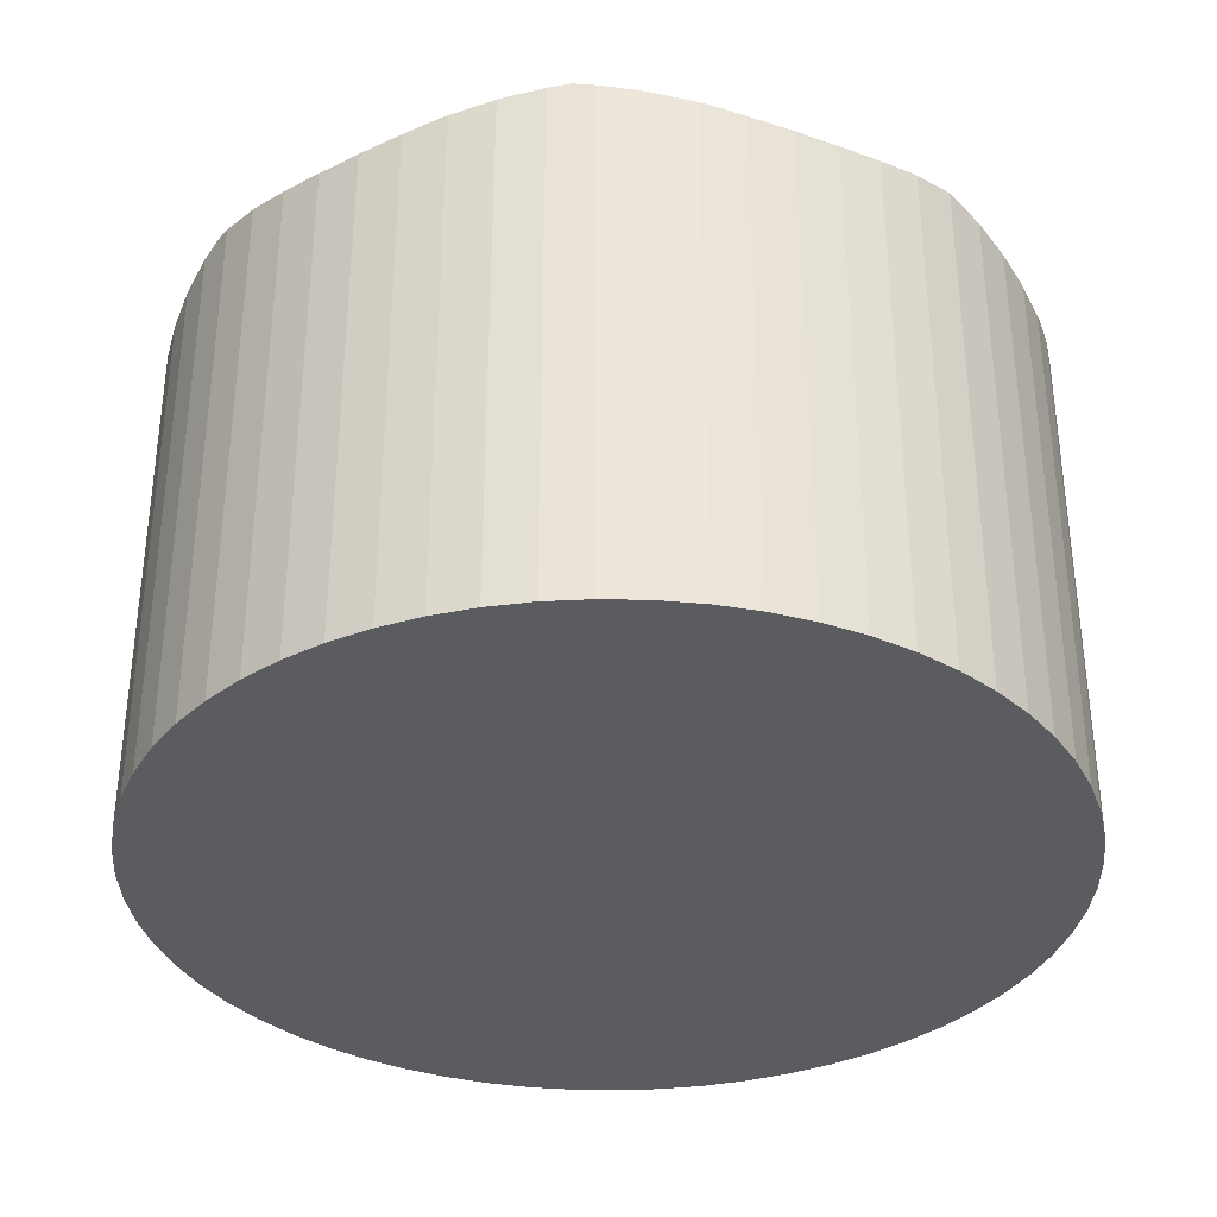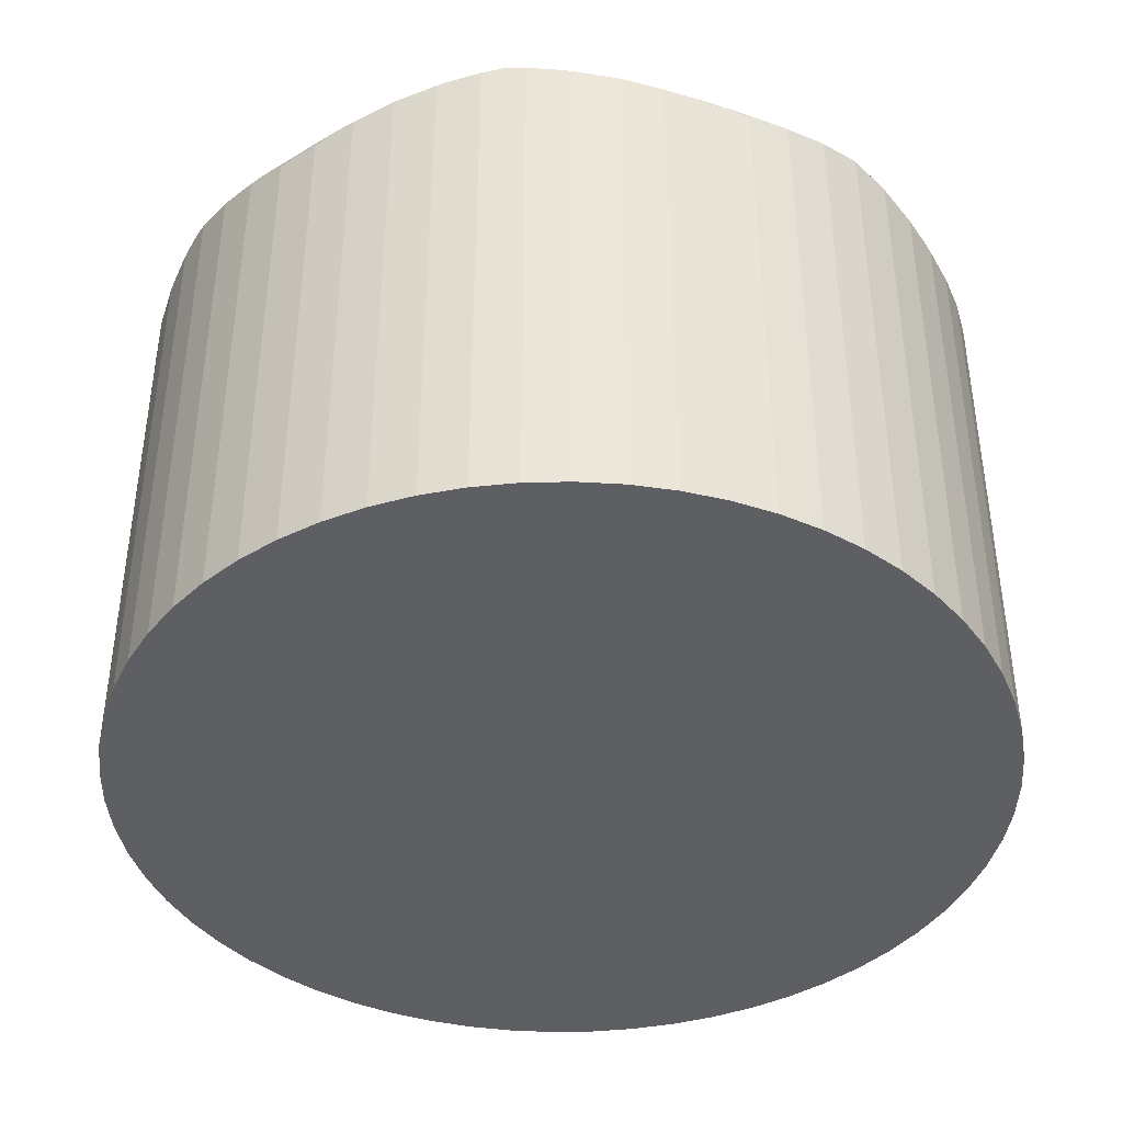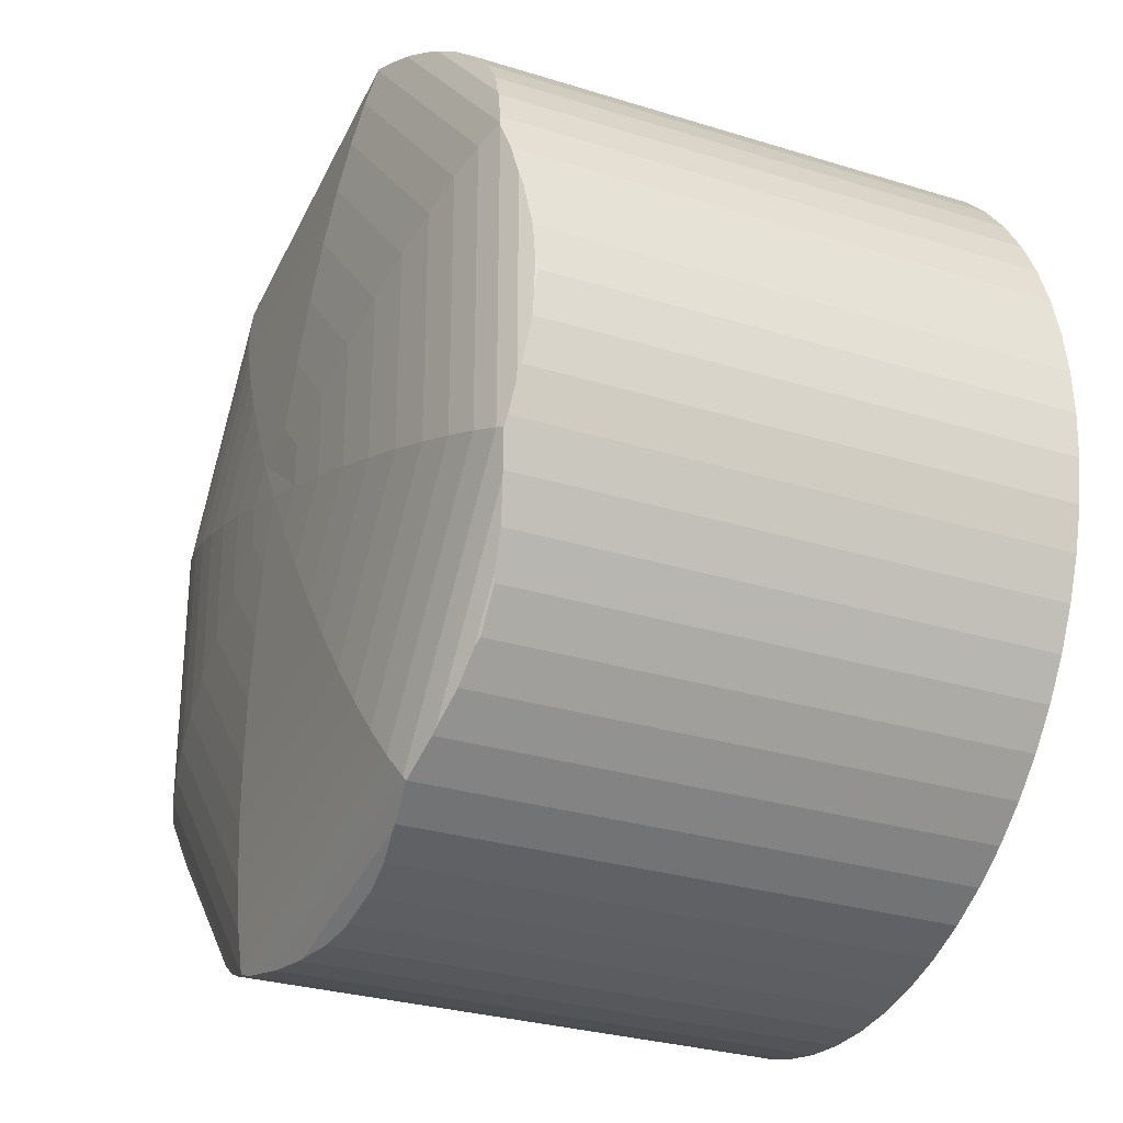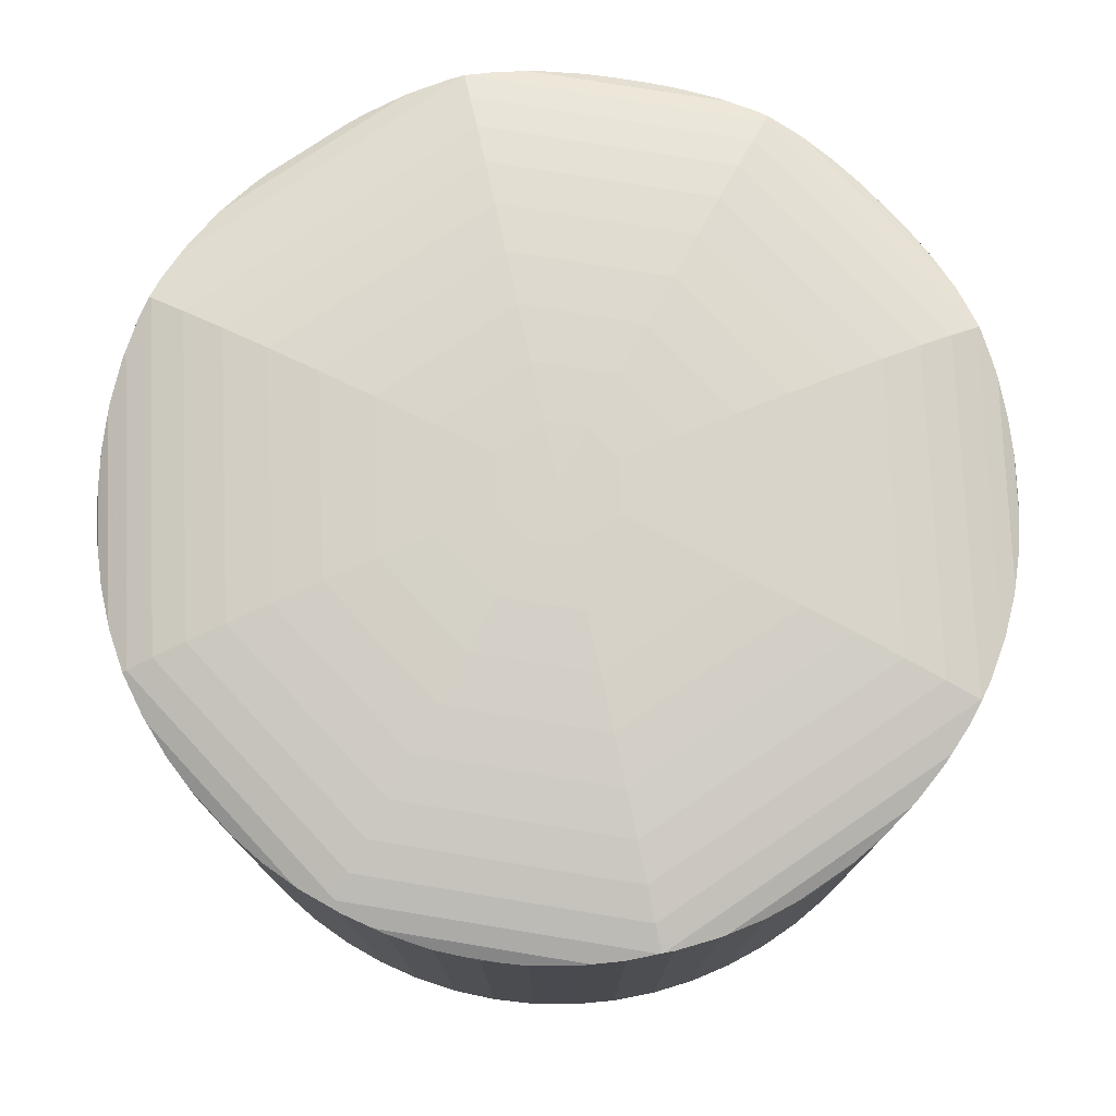
<metadata>
{"format":"obj","ext":"obj","renderer":"f3d","projection":"perspective","resolution":1024,"background":"white","views":[{"elev":-34.7,"azim":-13.2,"up":"+Y"},{"elev":-41.1,"azim":169.9,"up":"+Y"},{"elev":-28.7,"azim":-115.1,"up":"+Z"},{"elev":76.4,"azim":-80.7,"up":"+Y"}]}
</metadata>
<code>
v  3.633 17.91 -9.81
v  2.547 17.99 -8.359
v  3.834 17.99 -10.02
v  2.699 17.91 -8.603
v  5.67 18.32 -11.76
v  1.892 18.1 -7.309
v  1.323 18.32 -6.147
v  4.684 18.1 -10.91
v  1.053 18.64 -4.759
v  1.221 18.35 -5.939
v  0.814 18.52 -4.841
v  7.168 18.64 -12.66
v  5.842 18.35 -11.91
v  7.094 18.58 -12.78
v  0.691 18.46 -4.508
v  1.053 18.64 5.486
v  0.416 18.32 -3.449
v  0.416 18.32 3.449
v  0.691 18.46 4.508
v  0.03 17.99 0.586
v  0.03 17.99 -0.586
v  0 17.91 1.097e-15
v  0.308 18.23 -3.032
v  0.077 18.03 -1.524
v  0.077 18.03 1.523
v  0.308 18.23 3.031
v  1.08 18.65 5.559
v  1.93 18.95 5.222
v  1.93 18.95 -4.46
v  1.221 18.58 5.939
v  8.739 18.64 13.65
v  1.104 18.64 5.623
v  1.892 18.35 7.308
v  2.014 18.32 7.503
v  6.906 18.32 12.65
v  7.094 18.35 12.78
v  8.428 18.58 13.52
v  2.699 18.1 8.603
v  3.457 17.99 9.581
v  4.904 17.99 11.1
v  5.842 18.1 11.91
v  3.633 17.91 9.809
v  4.726 17.93 10.95
v  4.684 17.91 10.91
v  10.57 18.95 14.31
v  9.83 18.81 14.12
v  10.56 18.94 14.35
v  11.29 18.81 14.58
v  22.46 18.95 11.87
v  12.45 18.64 14.82
v  22.95 18.64 12.66
v  12.78 18.58 14.89
v  14.3 18.35 15.04
v  14.53 18.32 15.04
v  21.49 18.32 13.61
v  21.69 18.35 13.52
v  23.03 18.58 12.78
v  15.82 18.1 15.04
v  17.05 17.99 14.91
v  19.11 17.99 14.49
v  20.29 18.1 14.12
v  17.34 17.91 14.89
v  18.84 17.91 14.58
v  25.39 18.11 10.95
v  28.8 18.32 6.147
v  24.45 18.32 11.76
v  26.29 17.99 10.02
v  27.57 17.99 8.359
v  28.23 18.1 7.309
v  24.28 18.35 11.91
v  29.07 18.64 4.761
v  28.9 18.35 5.939
v  29.3 18.52 4.842
v  26.49 17.91 9.81
v  27.42 17.91 8.603
v  29.43 18.46 4.508
v  29.06 18.64 -5.492
v  29.7 18.32 3.451
v  29.7 18.32 -3.452
v  29.43 18.46 -4.508
v  29.81 18.23 3.032
v  30.04 18.03 1.524
v  30.09 17.99 0.589
v  30.09 17.99 -0.589
v  30.04 18.03 -1.524
v  29.81 18.23 -3.032
v  30.12 17.91 1.097e-15
v  28.9 18.55 -5.939
v  21.25 18.64 -13.71
v  28.23 18.32 -7.309
v  23.03 18.32 -12.78
v  21.69 18.55 -13.52
v  28.19 18.95 -5.148
v  28.19 18.95 4.463
v  27.42 18.05 -8.603
v  27 17.99 -9.141
v  24.8 17.99 -11.46
v  24.28 18.05 -11.91
v  26.49 17.76 -9.81
v  25.44 17.77 -10.91
v  19.49 18.95 -14.3
v  20.29 18.79 -14.12
v  19.51 18.93 -14.37
v  17.34 18.58 -14.89
v  17.67 18.64 -14.82
v  15.82 18.35 -15.04
v  15.6 18.32 -15.04
v  8.631 18.32 -13.61
v  8.428 18.34 -13.52
v  7.662 18.95 -11.86
v  18.84 18.81 -14.58
v  14.3 18.1 -15.04
v  13.07 17.99 -14.91
v  11.01 17.99 -14.49
v  9.83 18.1 -14.12
v  12.78 17.91 -14.89
v  11.29 17.91 -14.58
v  7.476 19.9 -2.57
v  11.79 20.05 -5.236
v  10.79 19.9 -6.844
v  9.254 20.05 -1.964
v  17.61 19.9 -8.249
v  17.01 20.05 -6.311
v  18.17 19.71 -10.05
v  9.857 19.71 -8.336
v  5.828 19.71 -3.132
v  12.84 20.16 -3.537
v  16.38 20.16 -4.264
v  11.13 20.16 -1.325
v  9.018 19.49 -9.684
v  18.68 19.49 -11.67
v  4.338 19.49 -3.64
v  5.828 19.71 3.674
v  7.476 19.9 3.02
v  9.254 20.05 2.314
v  8.282 19.23 -10.87
v  19.12 19.23 -13.1
v  3.031 19.23 -4.085
v  22.64 19.9 -2.967
v  20.86 20.05 -2.268
v  24.29 19.71 -3.615
v  22.64 19.9 2.582
v  24.29 19.71 3.141
v  20.86 20.05 1.979
v  25.78 19.49 -4.201
v  10.95 19.23 13.11
v  21.83 19.23 10.87
v  3.031 19.23 4.785
v  21.1 19.49 9.691
v  11.39 19.49 11.69
v  4.338 19.49 4.266
v  27.09 19.23 4.09
v  25.78 19.49 3.646
v  15.72 20.23 -2.145
v  13.94 20.23 -1.778
v  18.98 20.16 -1.53
v  17.03 20.23 -0.766
v  15.05 20.25 0.012
v  17.03 20.23 0.683
v  17.27 20.16 3.555
v  14.38 20.23 2.167
v  13.71 20.16 4.285
v  16.17 20.23 1.799
v  11.13 20.16 1.569
v  13.07 20.23 0.797
v  13.07 20.23 -0.662
v  18.32 20.05 5.25
v  13.07 20.05 6.331
v  18.98 20.16 1.342
v  20.26 19.71 8.345
v  11.9 19.71 10.06
v  19.33 19.9 6.856
v  12.46 19.9 8.268
v  27.09 19.23 -4.715
v  0.077 -9.326e-17 1.523
v  0 0 0
v  0.03 -3.588e-17 0.586
v  0.308 -1.856e-16 3.031
v  0.691 -2.76e-16 4.508
v  0.416 -2.112e-16 3.449
v  1.221 -3.637e-16 5.939
v  1.104 -3.443e-16 5.623
v  1.053 -3.359e-16 5.486
v  1.08 -3.404e-16 5.559
v  0.691 2.76e-16 -4.508
v  1.221 3.637e-16 -5.939
v  0.814 2.964e-16 -4.841
v  0.308 1.857e-16 -3.032
v  0.416 2.112e-16 -3.449
v  0.077 9.332e-17 -1.524
v  0.03 3.588e-17 -0.586
v  1.892 -4.475e-16 7.308
v  2.699 -5.268e-16 8.603
v  2.014 -4.594e-16 7.503
v  3.633 -6.006e-16 9.809
v  3.457 -5.867e-16 9.581
v  4.684 -6.684e-16 10.91
v  5.842 -7.292e-16 11.91
v  4.904 -6.799e-16 11.1
v  4.726 -6.706e-16 10.95
v  7.094 -7.825e-16 12.78
v  6.906 -7.745e-16 12.65
v  8.428 -8.279e-16 13.52
v  9.83 -8.647e-16 14.12
v  8.739 -8.361e-16 13.65
v  11.29 -8.927e-16 14.58
v  10.56 -8.787e-16 14.35
v  12.78 -9.115e-16 14.89
v  12.45 -9.074e-16 14.82
v  14.3 -9.209e-16 15.04
v  15.82 -9.21e-16 15.04
v  14.53 -9.209e-16 15.04
v  17.34 -9.115e-16 14.89
v  17.05 -9.133e-16 14.91
v  18.84 -8.927e-16 14.58
v  20.29 -8.647e-16 14.12
v  19.11 -8.874e-16 14.49
v  21.69 -8.279e-16 13.52
v  21.49 -8.333e-16 13.61
v  23.03 -7.825e-16 12.78
v  24.28 -7.292e-16 11.91
v  25.39 -6.706e-16 10.95
v  24.45 -7.202e-16 11.76
v  25.43 18.1 10.91
v  25.43 -6.683e-16 10.91
v  26.49 -6.007e-16 9.81
v  26.29 -6.137e-16 10.02
v  27.42 -5.268e-16 8.603
v  28.23 -4.475e-16 7.309
v  27.57 -5.118e-16 8.359
v  28.9 -3.637e-16 5.939
v  28.8 -3.764e-16 6.147
v  29.43 -2.76e-16 4.508
v  29.3 -2.965e-16 4.842
v  29.81 -1.857e-16 3.032
v  29.7 -2.113e-16 3.451
v  30.04 -9.332e-17 1.524
v  30.12 0 0
v  30.09 -3.607e-17 0.589
v  30.04 9.332e-17 -1.524
v  30.09 3.607e-17 -0.589
v  29.81 1.857e-16 -3.032
v  29.43 2.76e-16 -4.508
v  29.7 2.114e-16 -3.452
v  28.9 3.637e-16 -5.939
v  29.06 3.363e-16 -5.492
v  28.23 4.475e-16 -7.309
v  27.42 5.268e-16 -8.603
v  26.49 6.007e-16 -9.81
v  27 5.597e-16 -9.141
v  25.44 6.684e-16 -10.91
v  24.28 7.292e-16 -11.91
v  24.8 7.02e-16 -11.46
v  23.03 7.826e-16 -12.78
v  21.69 8.279e-16 -13.52
v  20.29 8.647e-16 -14.12
v  21.25 8.394e-16 -13.71
v  18.84 8.927e-16 -14.58
v  19.51 8.797e-16 -14.37
v  17.34 9.115e-16 -14.89
v  17.67 9.073e-16 -14.82
v  15.82 9.21e-16 -15.04
v  15.6 9.21e-16 -15.04
v  14.3 9.21e-16 -15.04
v  12.78 9.115e-16 -14.89
v  13.07 9.133e-16 -14.91
v  11.29 8.927e-16 -14.58
v  9.83 8.647e-16 -14.12
v  11.01 8.873e-16 -14.49
v  8.428 8.279e-16 -13.52
v  8.631 8.332e-16 -13.61
v  7.094 7.826e-16 -12.78
v  5.842 7.292e-16 -11.91
v  4.684 6.684e-16 -10.91
v  5.67 7.202e-16 -11.76
v  3.633 6.007e-16 -9.81
v  3.834 6.136e-16 -10.02
v  2.699 5.268e-16 -8.603
v  1.892 4.475e-16 -7.309
v  2.547 5.118e-16 -8.359
v  1.323 3.764e-16 -6.147
g defaultobject
f 1 2 3
f 2 1 4
f 5 6 7
f 6 5 2
f 2 5 3
f 3 5 8
f 9 10 11
f 10 9 12
f 10 12 7
f 7 12 5
f 5 12 13
f 13 12 14
f 15 9 11
f 9 15 16
f 16 15 17
f 16 17 18
f 16 18 19
f 20 21 22
f 23 18 17
f 18 23 24
f 18 24 21
f 18 21 20
f 18 20 25
f 18 25 26
f 27 9 16
f 9 27 28
f 9 28 29
f 30 31 32
f 31 30 33
f 31 33 34
f 31 34 35
f 31 35 36
f 31 36 37
f 38 35 34
f 35 38 39
f 35 39 40
f 35 40 41
f 42 40 39
f 40 42 43
f 43 42 44
f 32 28 27
f 28 32 31
f 28 31 45
f 45 31 46
f 45 46 47
f 48 45 47
f 45 48 49
f 49 48 50
f 49 50 51
f 52 51 50
f 51 52 53
f 51 53 54
f 51 54 55
f 51 55 56
f 51 56 57
f 58 55 54
f 55 58 59
f 55 59 60
f 55 60 61
f 62 60 59
f 60 62 63
f 64 65 66
f 65 64 67
f 65 67 68
f 65 68 69
f 70 51 57
f 51 70 71
f 71 70 66
f 71 66 65
f 71 65 72
f 71 72 73
f 74 68 67
f 68 74 75
f 76 71 73
f 71 76 77
f 77 76 78
f 77 78 79
f 77 79 80
f 81 79 78
f 79 81 82
f 79 82 83
f 79 83 84
f 79 84 85
f 79 85 86
f 84 83 87
f 88 89 77
f 89 88 90
f 89 90 91
f 89 91 92
f 93 71 77
f 71 93 94
f 95 91 90
f 91 95 96
f 91 96 97
f 91 97 98
f 99 97 96
f 97 99 100
f 89 93 77
f 93 89 101
f 101 89 102
f 101 102 103
f 104 12 105
f 12 104 106
f 12 106 107
f 12 107 108
f 12 108 109
f 103 110 101
f 110 103 111
f 110 111 105
f 110 105 12
f 112 108 107
f 108 112 113
f 108 113 114
f 108 114 115
f 116 114 113
f 114 116 117
f 12 109 14
f 29 12 9
f 12 29 110
f 118 119 120
f 119 118 121
f 119 122 120
f 122 119 123
f 120 124 125
f 124 120 122
f 126 120 125
f 120 126 118
f 127 123 119
f 123 127 128
f 121 127 119
f 127 121 129
f 124 130 125
f 130 124 131
f 125 132 126
f 132 125 130
f 133 118 126
f 118 133 134
f 135 118 134
f 118 135 121
f 136 101 110
f 101 136 137
f 29 136 110
f 136 29 138
f 130 137 136
f 137 130 131
f 138 130 136
f 130 138 132
f 123 139 122
f 139 123 140
f 139 124 122
f 124 139 141
f 142 141 139
f 141 142 143
f 140 142 139
f 142 140 144
f 141 131 124
f 131 141 145
f 49 146 45
f 146 49 147
f 146 28 45
f 28 146 148
f 149 146 147
f 146 149 150
f 150 148 146
f 148 150 151
f 152 149 147
f 149 152 153
f 147 94 152
f 94 147 49
f 127 154 128
f 154 127 155
f 154 156 128
f 156 154 157
f 128 140 123
f 140 128 156
f 158 154 155
f 154 158 157
f 157 158 159
f 160 161 162
f 161 160 163
f 161 164 162
f 164 161 165
f 161 166 165
f 166 161 163
f 166 163 158
f 166 158 155
f 158 163 159
f 162 167 160
f 167 162 168
f 164 168 162
f 168 164 135
f 165 129 164
f 129 165 166
f 169 163 160
f 163 169 159
f 129 155 127
f 155 129 166
f 153 170 149
f 170 153 143
f 170 150 149
f 150 170 171
f 142 170 143
f 170 142 172
f 172 171 170
f 171 172 173
f 145 143 153
f 143 145 141
f 167 173 172
f 173 167 168
f 142 167 172
f 167 142 144
f 137 93 101
f 93 137 174
f 160 144 169
f 144 160 167
f 140 169 144
f 169 140 156
f 156 159 169
f 159 156 157
f 174 153 152
f 153 174 145
f 126 151 133
f 151 126 132
f 135 129 121
f 129 135 164
f 145 137 131
f 137 145 174
f 93 152 94
f 152 93 174
f 173 133 171
f 133 173 134
f 133 150 171
f 150 133 151
f 168 134 173
f 134 168 135
f 49 71 94
f 71 49 51
f 138 28 148
f 28 138 29
f 151 138 148
f 138 151 132
f 20 175 25
f 175 20 22
f 175 22 176
f 175 176 177
f 25 178 26
f 178 25 175
f 18 179 19
f 179 18 26
f 179 26 178
f 179 178 180
f 16 32 27
f 32 16 19
f 32 19 30
f 30 19 181
f 181 19 182
f 182 19 179
f 182 179 183
f 182 183 184
f 10 15 11
f 15 10 185
f 185 10 186
f 185 186 187
f 185 17 15
f 17 185 23
f 23 185 188
f 188 185 189
f 188 24 23
f 24 188 190
f 190 21 24
f 21 190 22
f 22 190 176
f 176 190 191
f 181 33 30
f 33 181 192
f 192 34 33
f 34 192 38
f 38 192 193
f 193 192 194
f 193 39 38
f 39 193 42
f 42 193 195
f 195 193 196
f 195 44 42
f 44 195 197
f 40 198 41
f 198 40 43
f 198 43 44
f 198 44 197
f 198 197 199
f 199 197 200
f 35 201 36
f 201 35 41
f 201 41 198
f 201 198 202
f 36 203 37
f 203 36 201
f 31 204 46
f 204 31 37
f 204 37 203
f 204 203 205
f 46 48 47
f 48 46 204
f 48 204 206
f 206 204 207
f 206 50 48
f 50 206 52
f 52 206 208
f 208 206 209
f 208 53 52
f 53 208 210
f 210 54 53
f 54 210 58
f 58 210 211
f 211 210 212
f 211 59 58
f 59 211 62
f 62 211 213
f 213 211 214
f 213 63 62
f 63 213 215
f 60 216 61
f 216 60 63
f 216 63 215
f 216 215 217
f 55 218 56
f 218 55 61
f 218 61 216
f 218 216 219
f 56 220 57
f 220 56 218
f 220 70 57
f 70 220 221
f 221 66 70
f 66 221 64
f 64 221 222
f 222 221 223
f 222 224 64
f 224 222 225
f 225 67 224
f 67 225 74
f 74 225 226
f 226 225 227
f 74 228 75
f 228 74 226
f 68 229 69
f 229 68 75
f 229 75 228
f 229 228 230
f 65 231 72
f 231 65 69
f 231 69 229
f 231 229 232
f 72 76 73
f 76 72 233
f 233 72 231
f 233 231 234
f 233 78 76
f 78 233 81
f 81 233 235
f 235 233 236
f 235 82 81
f 82 235 237
f 237 83 82
f 83 237 87
f 87 237 238
f 238 237 239
f 84 240 85
f 240 84 87
f 240 87 238
f 240 238 241
f 85 242 86
f 242 85 240
f 79 243 80
f 243 79 86
f 243 86 242
f 243 242 244
f 80 88 77
f 88 80 245
f 245 80 243
f 245 243 246
f 245 90 88
f 90 245 247
f 247 95 90
f 95 247 248
f 248 96 95
f 96 248 99
f 99 248 249
f 249 248 250
f 99 251 100
f 251 99 249
f 97 252 98
f 252 97 100
f 252 100 251
f 252 251 253
f 98 254 91
f 254 98 252
f 91 255 92
f 255 91 254
f 89 256 102
f 256 89 92
f 256 92 255
f 256 255 257
f 102 111 103
f 111 102 256
f 111 256 258
f 258 256 259
f 258 105 111
f 105 258 104
f 104 258 260
f 260 258 261
f 260 106 104
f 106 260 262
f 262 107 106
f 107 262 112
f 112 262 263
f 112 263 264
f 264 113 112
f 113 264 116
f 116 264 265
f 265 264 266
f 265 117 116
f 117 265 267
f 114 268 115
f 268 114 117
f 268 117 267
f 268 267 269
f 108 270 109
f 270 108 115
f 270 115 268
f 270 268 271
f 109 272 14
f 272 109 270
f 272 13 14
f 13 272 273
f 273 5 13
f 5 273 8
f 8 273 274
f 274 273 275
f 274 3 8
f 3 274 1
f 1 274 276
f 276 274 277
f 1 278 4
f 278 1 276
f 2 279 6
f 279 2 4
f 279 4 278
f 279 278 280
f 7 186 10
f 186 7 6
f 186 6 279
f 186 279 281
f 175 180 178
f 180 175 179
f 179 175 183
f 183 175 177
f 183 177 184
f 184 177 182
f 182 177 181
f 181 177 192
f 192 177 176
f 192 176 191
f 192 191 194
f 194 191 190
f 194 190 193
f 193 190 188
f 193 188 196
f 196 188 189
f 196 189 195
f 195 189 197
f 197 189 185
f 197 185 187
f 197 187 186
f 197 186 200
f 200 186 199
f 199 186 198
f 198 186 281
f 198 281 279
f 198 279 202
f 202 279 280
f 202 280 201
f 201 280 203
f 203 280 278
f 203 278 276
f 203 276 205
f 205 276 204
f 204 276 277
f 204 277 274
f 204 274 207
f 207 274 206
f 206 274 275
f 206 275 209
f 209 275 273
f 209 273 272
f 209 272 208
f 208 272 210
f 210 272 270
f 210 270 212
f 212 270 211
f 211 270 271
f 211 271 268
f 211 268 214
f 214 268 269
f 214 269 213
f 213 269 215
f 215 269 267
f 215 267 265
f 215 265 217
f 217 265 216
f 216 265 266
f 216 266 264
f 216 264 219
f 219 264 263
f 219 263 218
f 218 263 220
f 220 263 262
f 220 262 260
f 220 260 221
f 221 260 261
f 221 261 258
f 221 258 223
f 223 258 222
f 222 258 259
f 222 259 225
f 225 259 227
f 227 259 256
f 227 256 257
f 227 257 226
f 226 257 228
f 228 257 255
f 228 255 254
f 228 254 230
f 230 254 229
f 229 254 252
f 229 252 232
f 232 252 253
f 232 253 231
f 231 253 234
f 234 253 251
f 234 251 249
f 234 249 233
f 233 249 236
f 236 249 235
f 235 249 250
f 235 250 237
f 237 250 248
f 237 248 247
f 237 247 239
f 239 247 238
f 238 247 245
f 238 245 241
f 241 245 240
f 240 245 246
f 240 246 243
f 240 243 244
f 240 244 242

</code>
